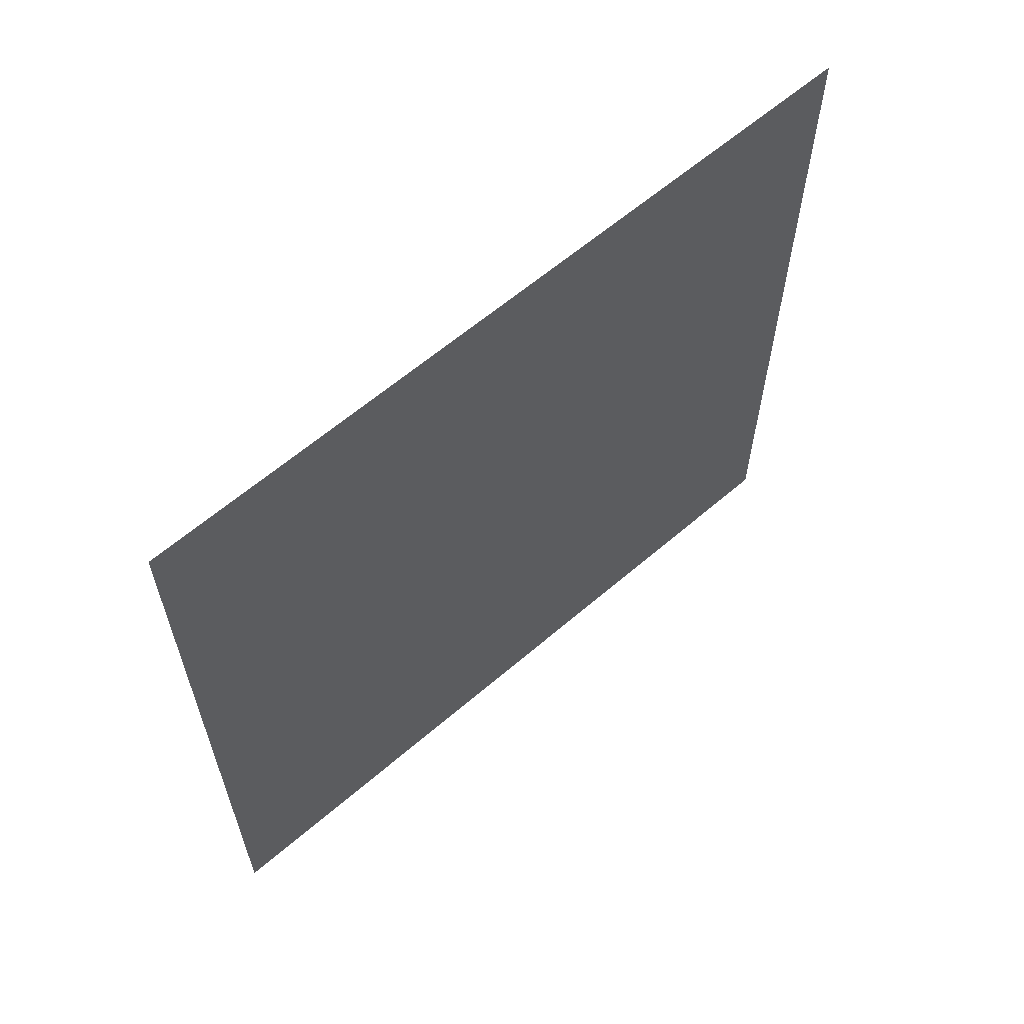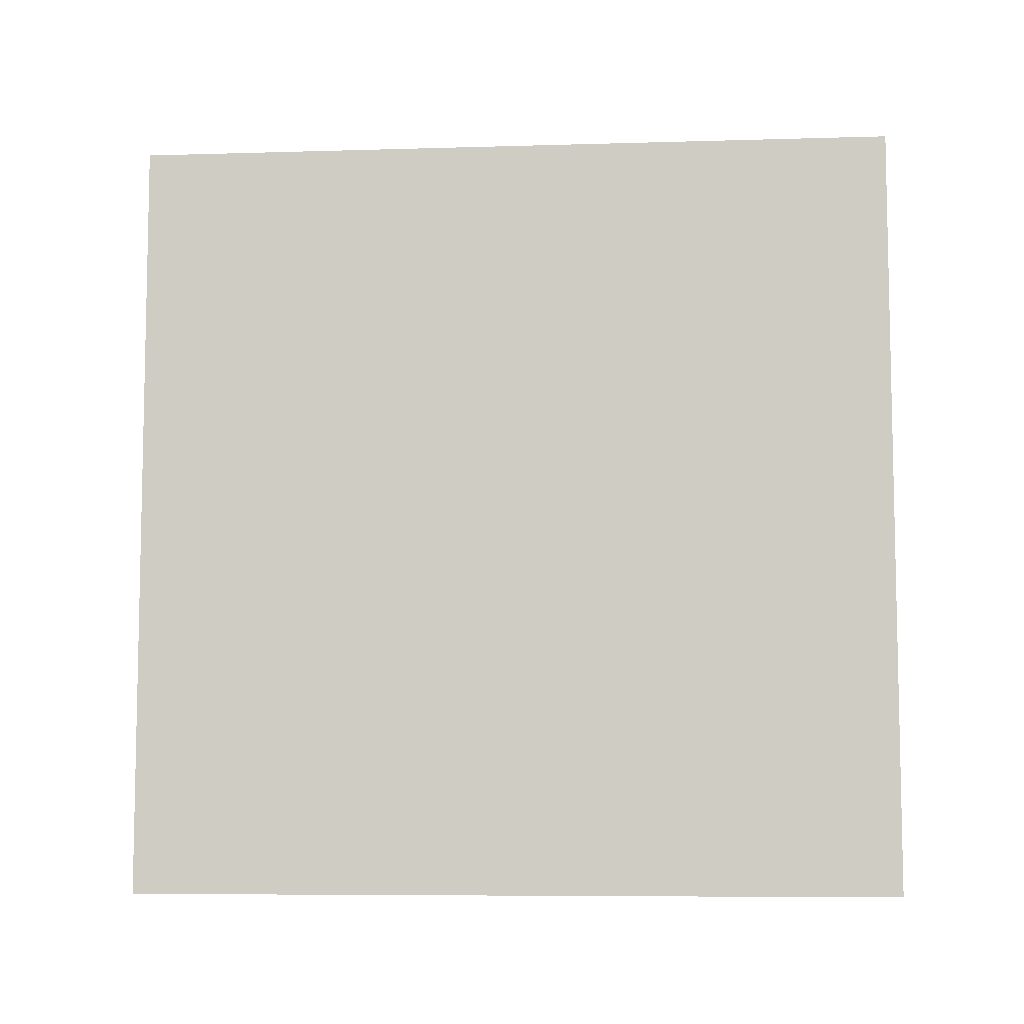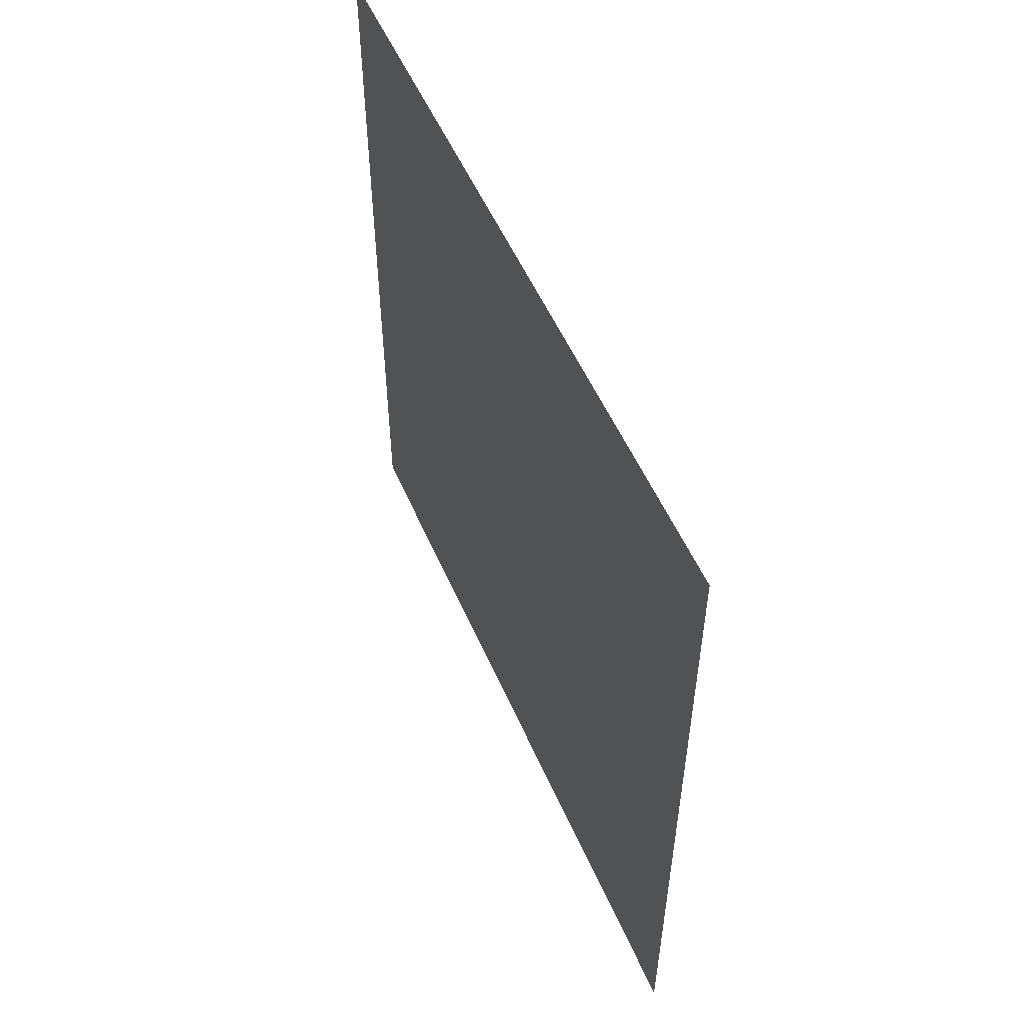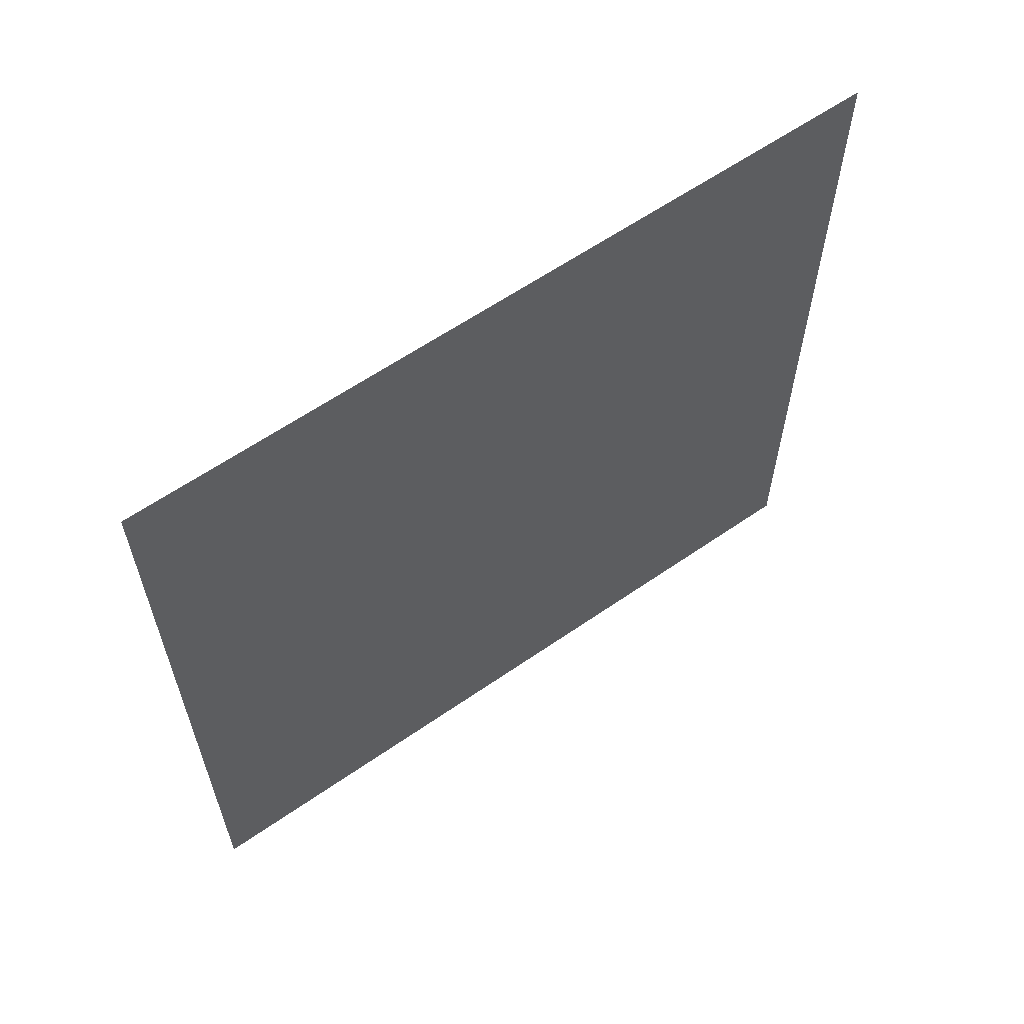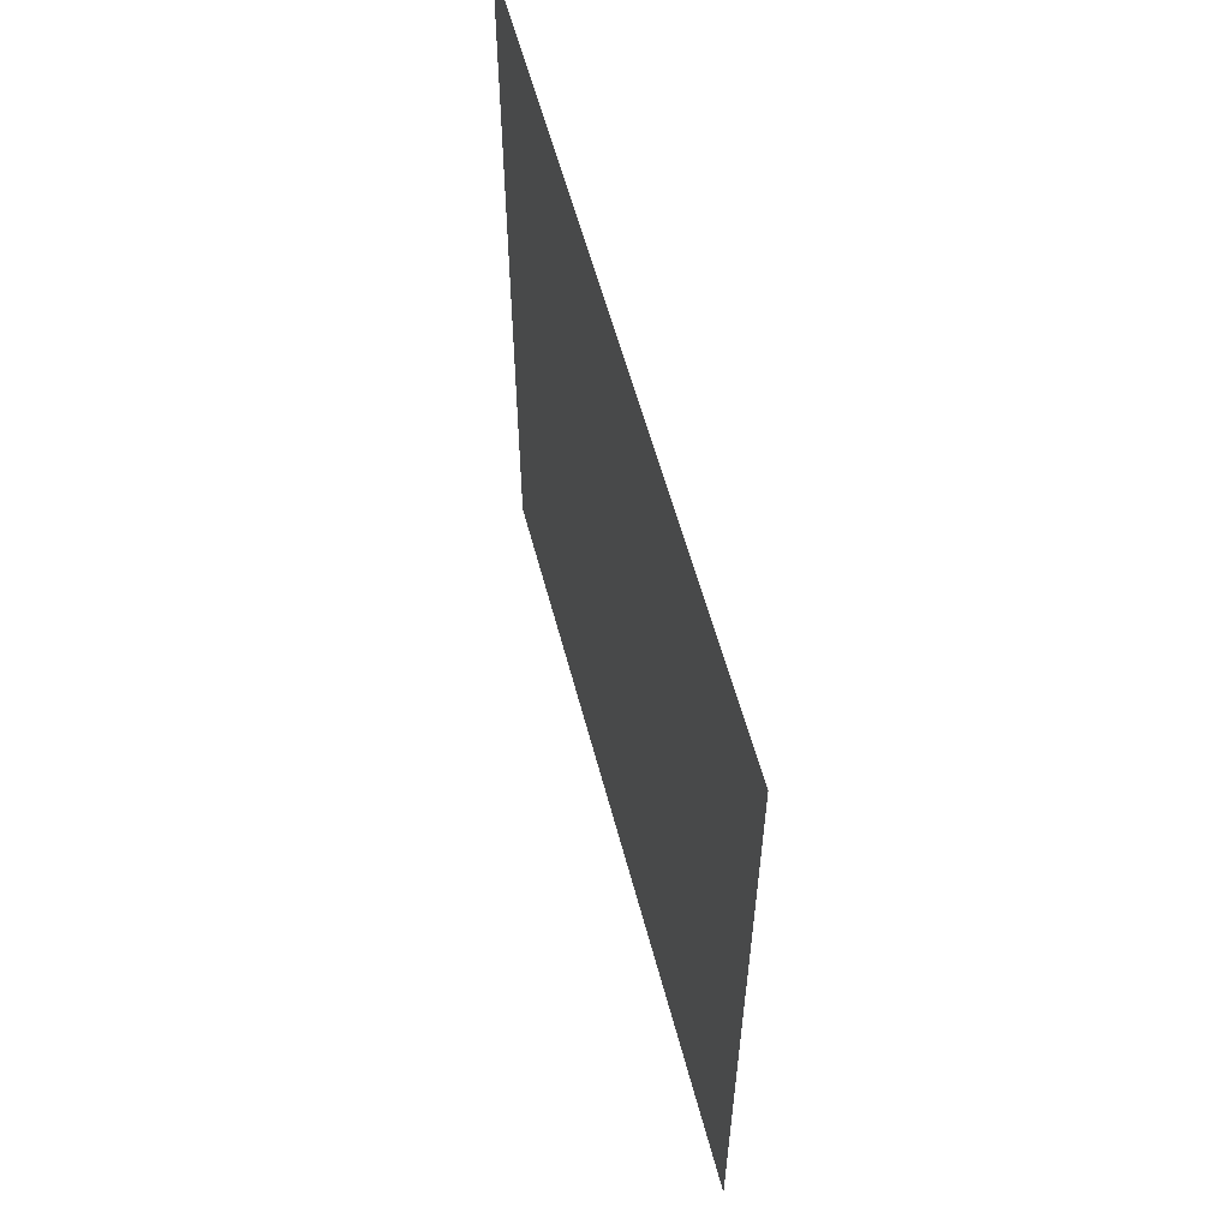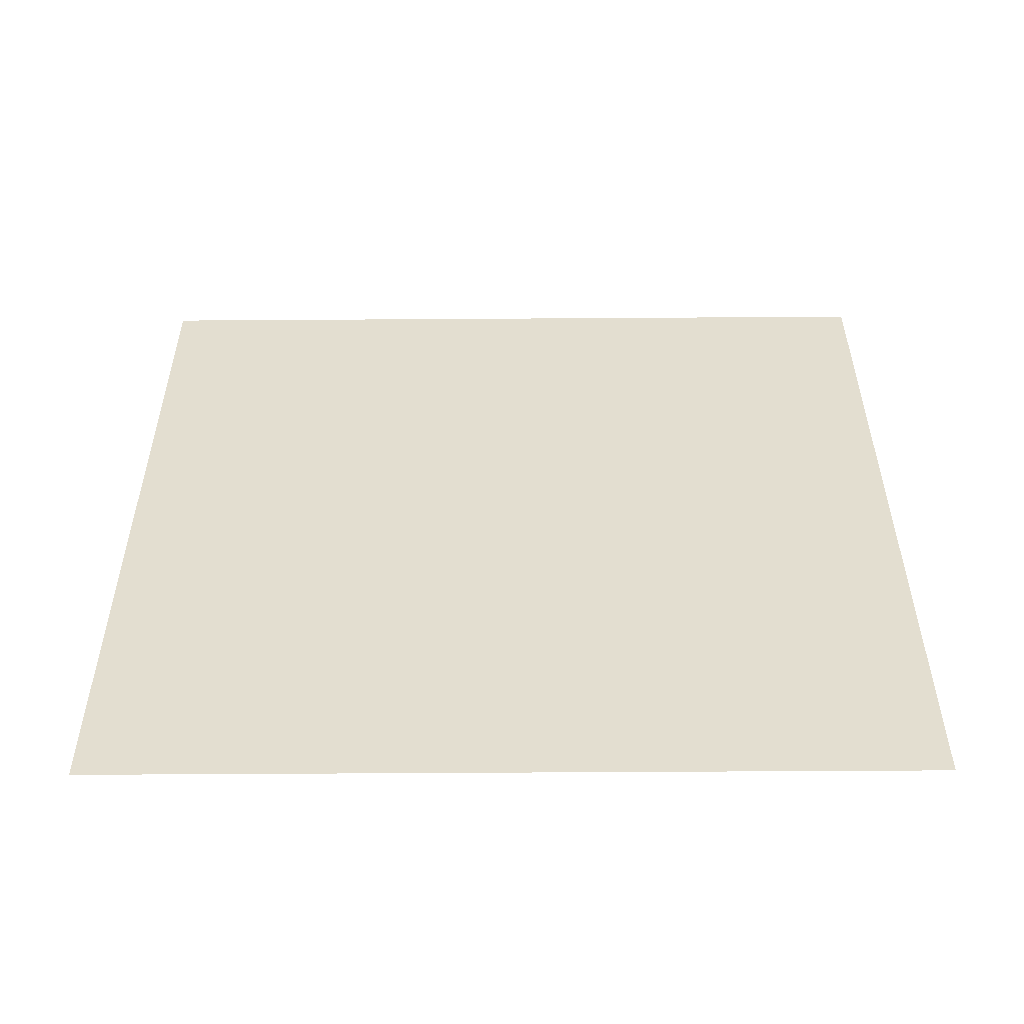
<metadata>
{"format":"obj","ext":"obj","renderer":"f3d","projection":"perspective","resolution":1024,"background":"white","views":[{"elev":61.6,"azim":48.8,"up":"+Y"},{"elev":-7.4,"azim":-85.1,"up":"+Z"},{"elev":53.6,"azim":156.8,"up":"+Z"},{"elev":61.0,"azim":-125.3,"up":"+Z"},{"elev":58.0,"azim":165.3,"up":"+Z"},{"elev":-54.0,"azim":-89.6,"up":"+Y"}]}
</metadata>
<code>
g default
v 0 5.555 0
v 0 0 0
v 0 5.555 -5.555
v 0 0 -5.555
g BrickWall
f 1 2 4 3

</code>
